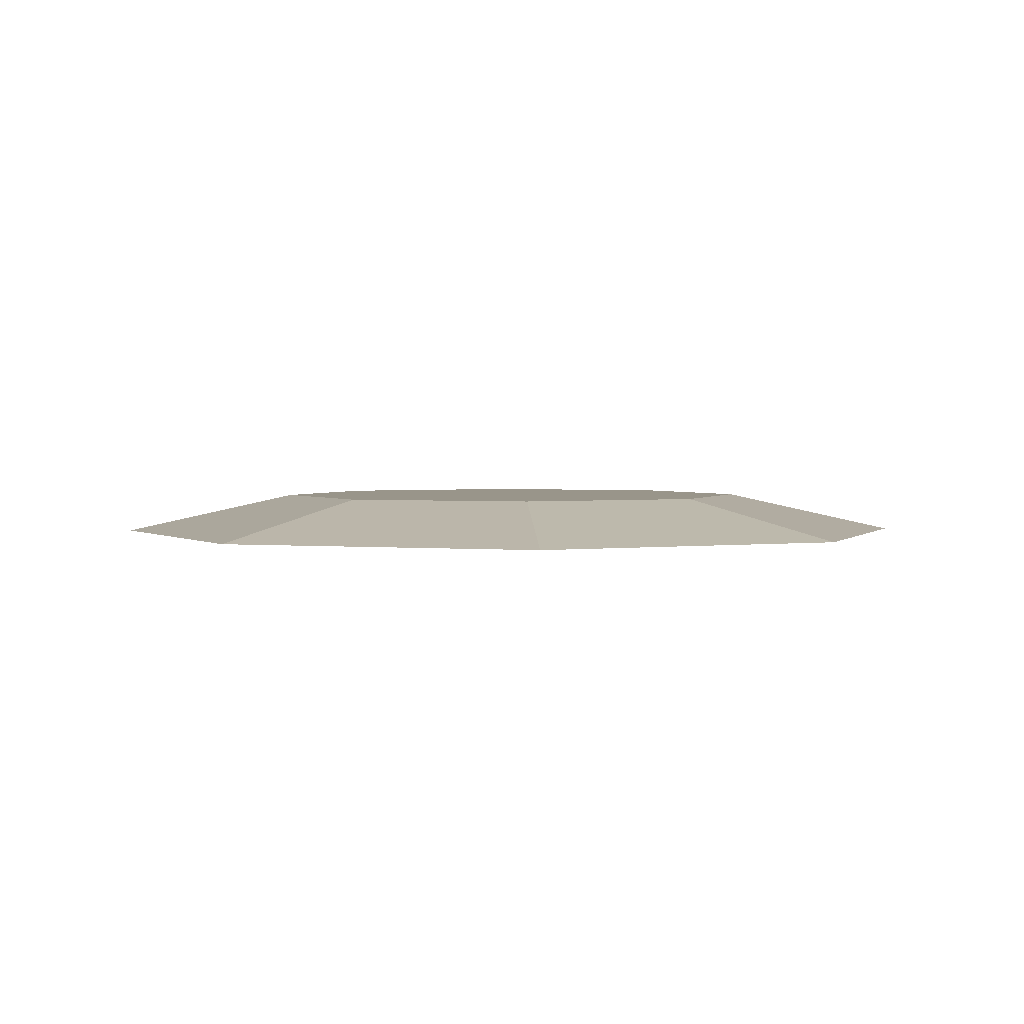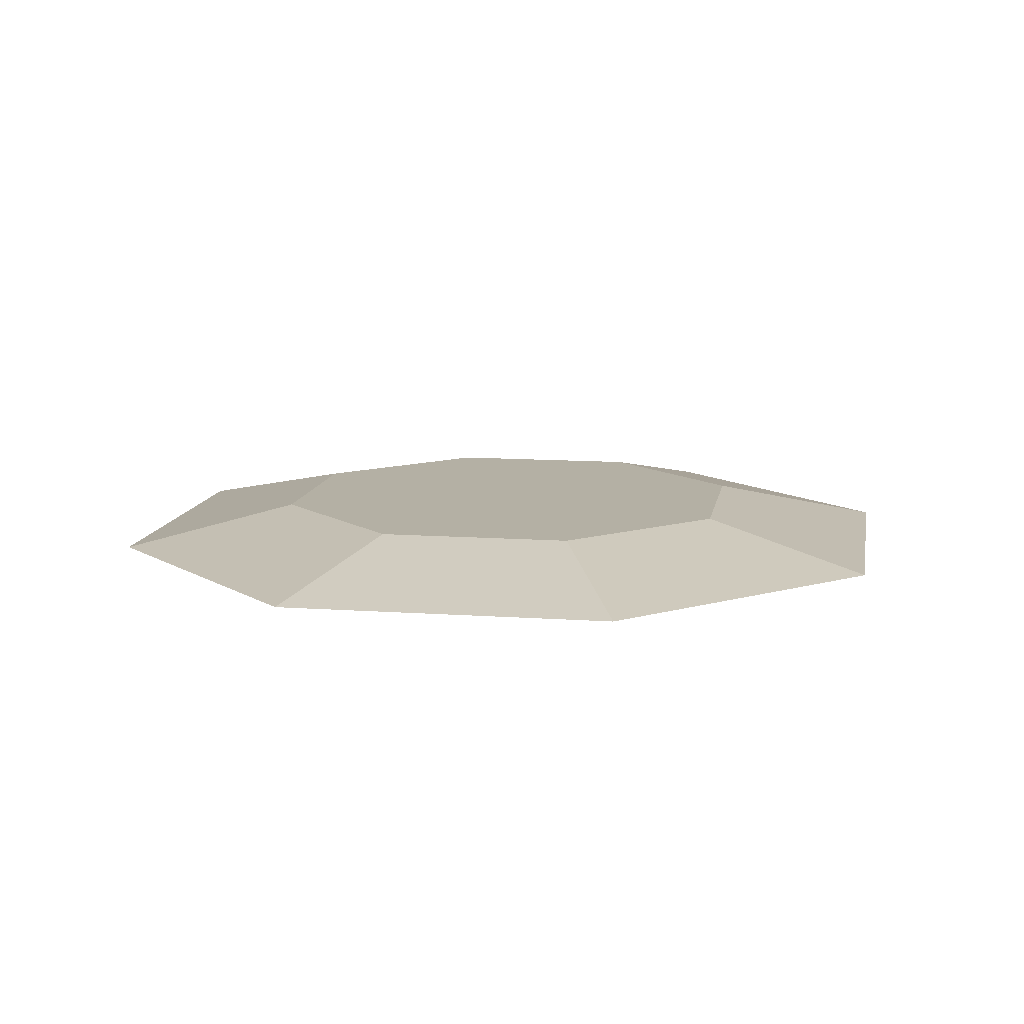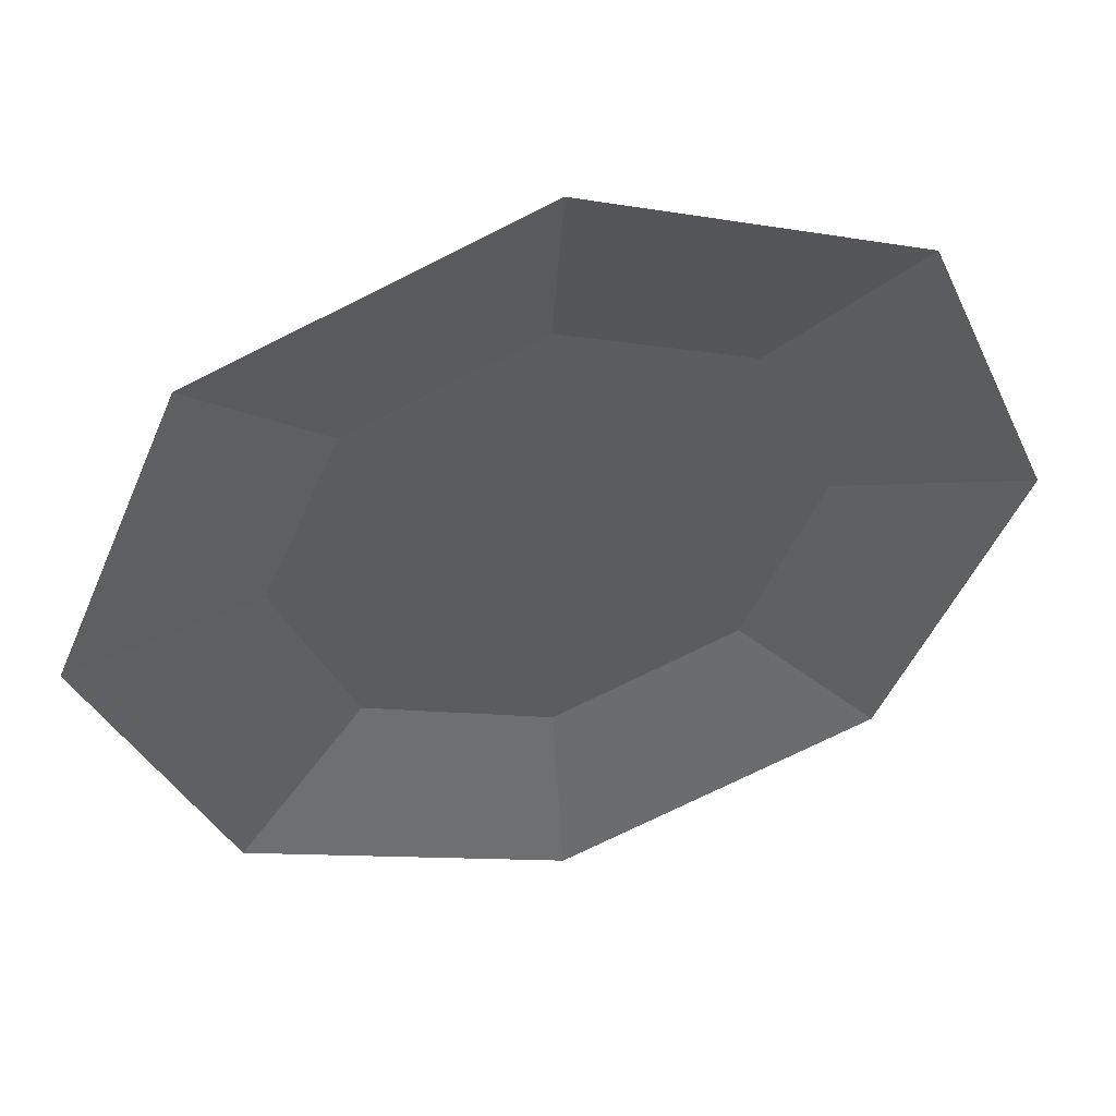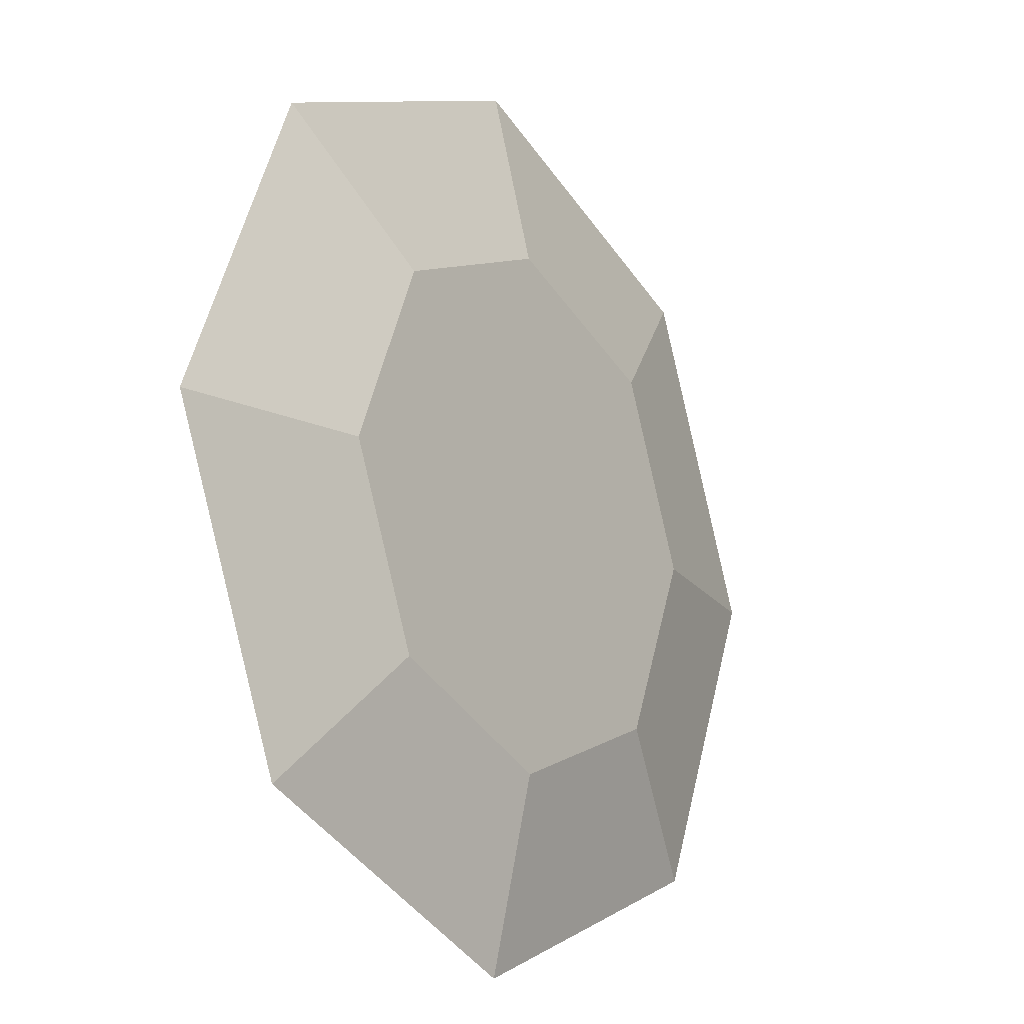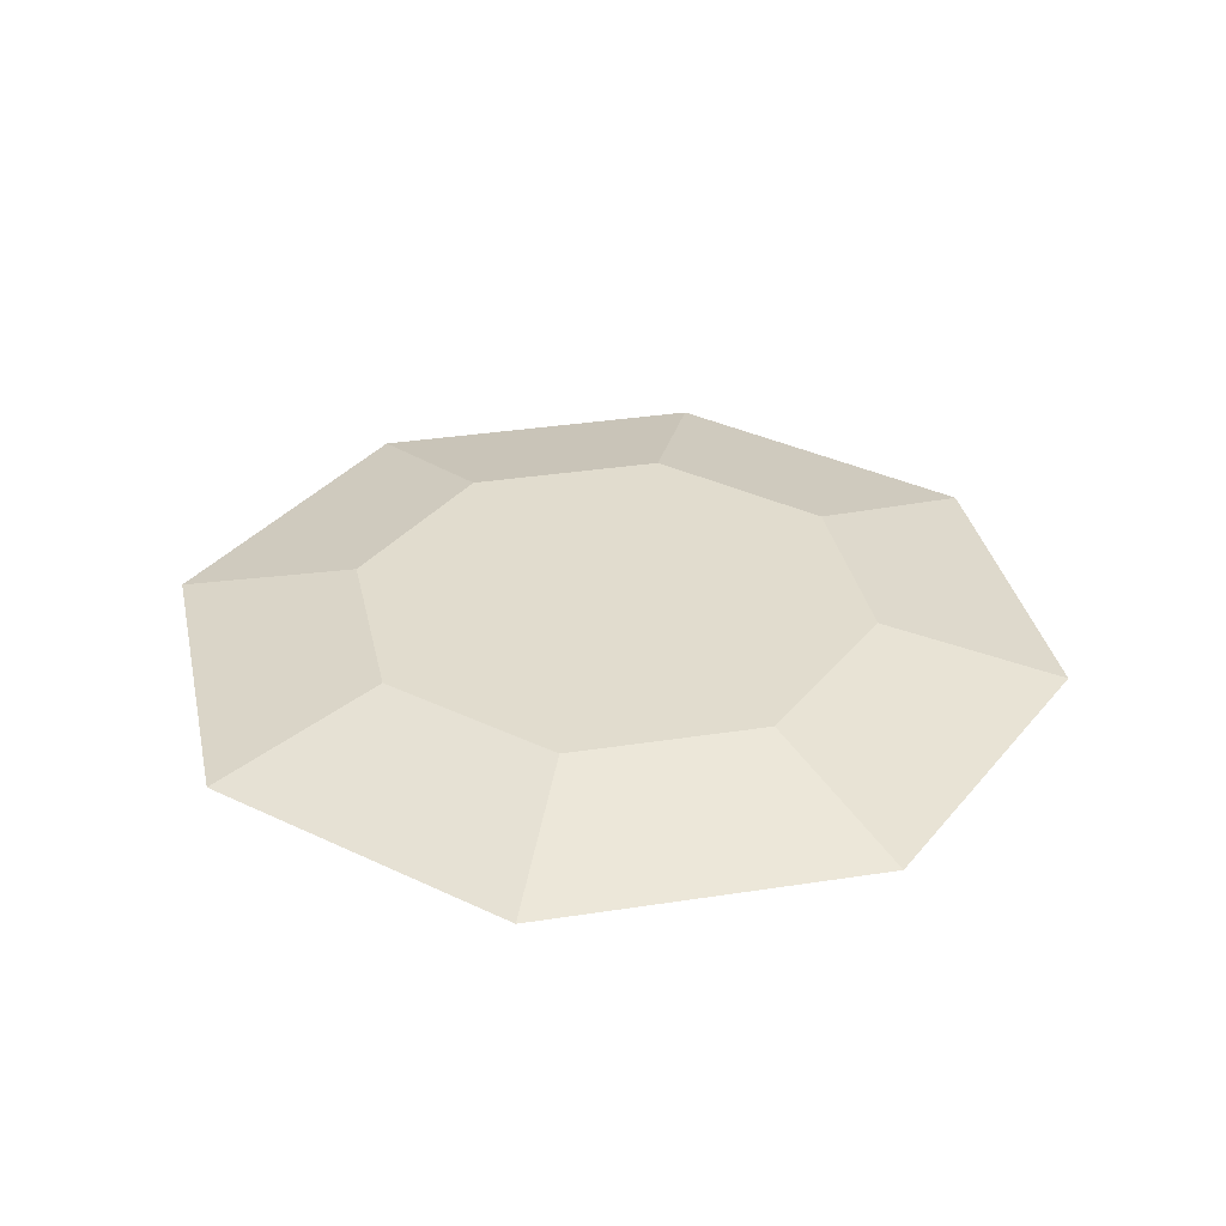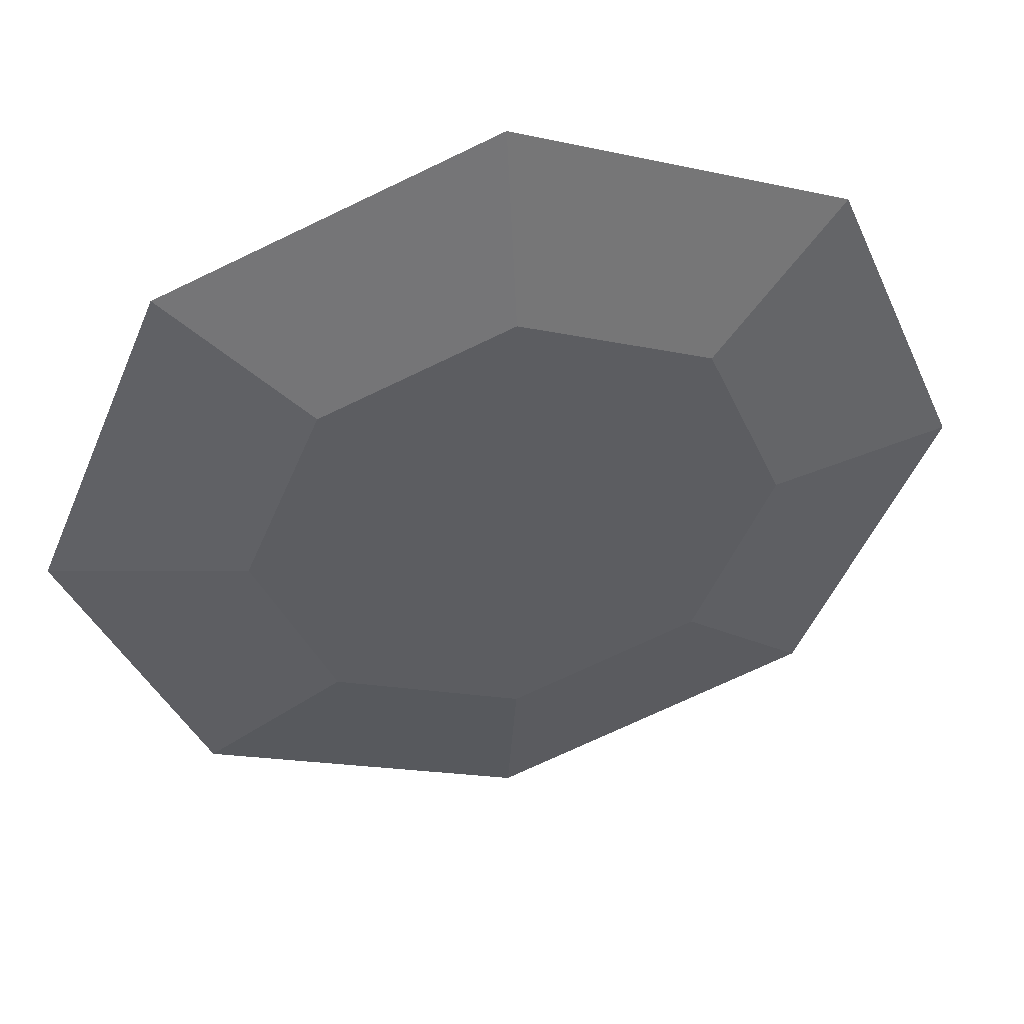
<metadata>
{"format":"obj","ext":"obj","renderer":"f3d","projection":"perspective","resolution":1024,"background":"white","views":[{"elev":2.1,"azim":176.5,"up":"+Z"},{"elev":11.5,"azim":-102.8,"up":"+Z"},{"elev":49.5,"azim":165.3,"up":"+Y"},{"elev":-17.4,"azim":-54.2,"up":"+Y"},{"elev":34.0,"azim":-169.4,"up":"+Z"},{"elev":46.4,"azim":-12.6,"up":"+Y"}]}
</metadata>
<code>
v -1.727 38.59 9.615
v -2.96 39.82 9.228
v 0.0003296 41.05 9.228
v 0.0003296 39.31 9.615
v -2.442 36.86 9.615
v -4.187 36.86 9.228
v -2.96 39.82 9.228
v -1.727 38.59 9.615
v 1.727 38.59 9.615
v 0.0003296 39.31 9.615
v 0.0003296 41.05 9.228
v 2.961 39.82 9.228
v -4.187 36.86 9.228
v -2.442 36.86 9.615
v -1.727 35.14 9.615
v -2.96 33.9 9.228
v 2.443 36.86 9.615
v 1.727 38.59 9.615
v 2.961 39.82 9.228
v 4.187 36.86 9.228
v -2.96 33.9 9.228
v -1.727 35.14 9.615
v 0.0003296 34.42 9.615
v 0.0003296 32.68 9.228
v 1.727 35.14 9.615
v 2.443 36.86 9.615
v 4.187 36.86 9.228
v 2.961 33.9 9.228
v 0.0003296 34.42 9.615
v 1.727 35.14 9.615
v 2.961 33.9 9.228
v 0.0003296 32.68 9.228
v 0.0003296 36.86 9.615
v -2.442 36.86 9.615
v -1.727 38.59 9.615
v 0.0003296 39.31 9.615
v -1.727 35.14 9.615
v 0.0003296 34.42 9.615
v 0.0003296 36.86 9.615
v 0.0003296 39.31 9.615
v 1.727 38.59 9.615
v 2.443 36.86 9.615
v 1.727 35.14 9.615
v 0.0003296 34.42 9.615
g Ship_1029_23
f 1 3 2
f 1 4 3
f 5 7 6
f 5 8 7
f 9 11 10
f 9 12 11
f 13 15 14
f 13 16 15
f 17 19 18
f 17 20 19
f 21 23 22
f 21 24 23
f 25 27 26
f 25 28 27
f 29 31 30
f 29 32 31
f 33 35 34
f 33 36 35
f 33 34 37
f 33 37 38
f 39 41 40
f 39 42 41
f 39 43 42
f 39 44 43

</code>
